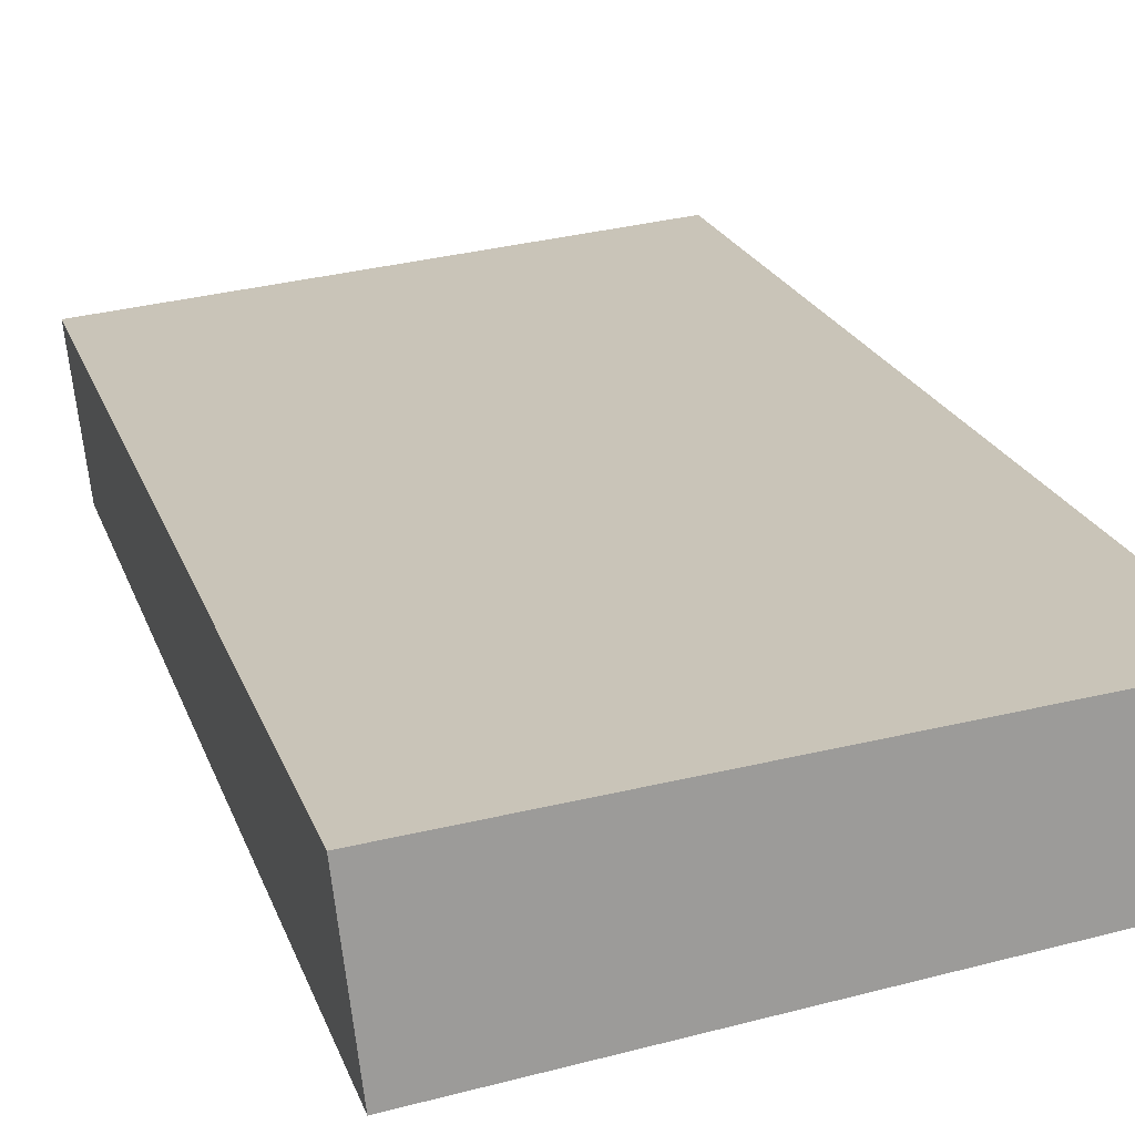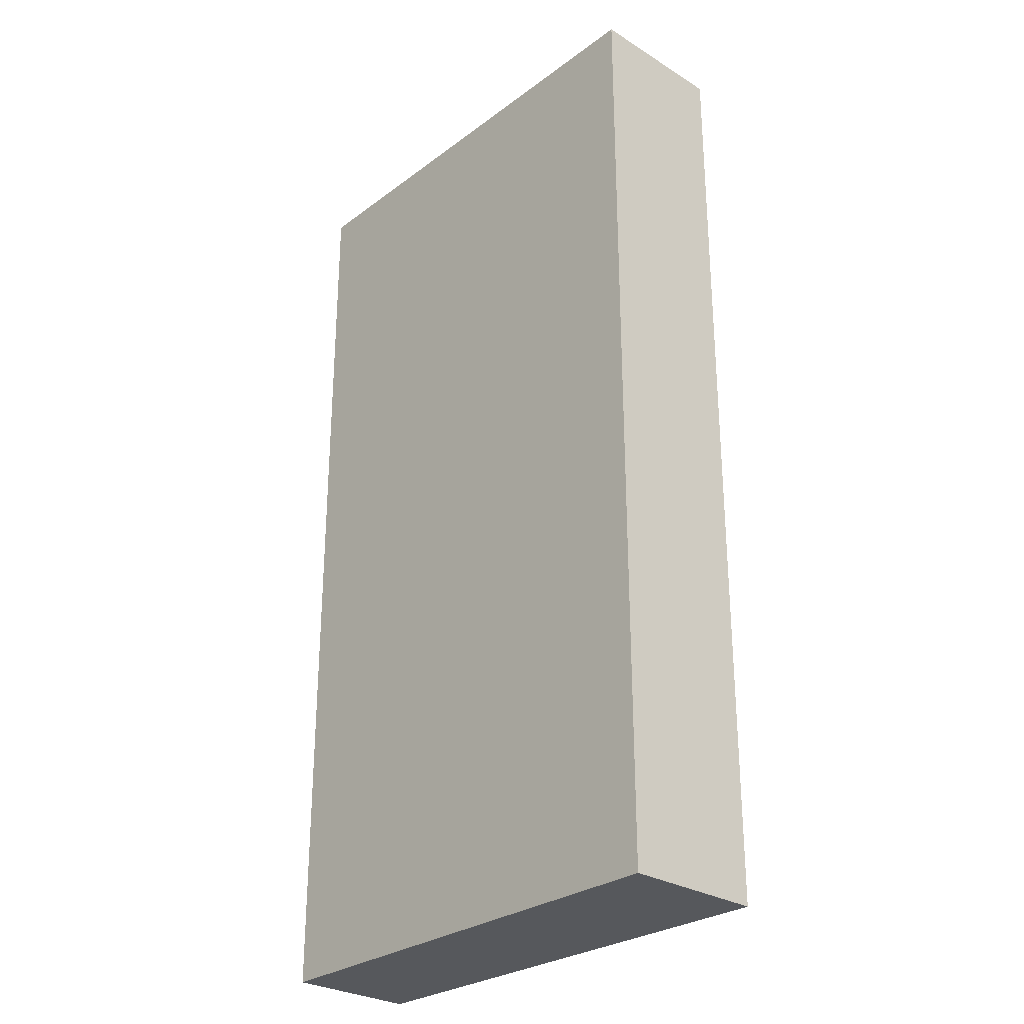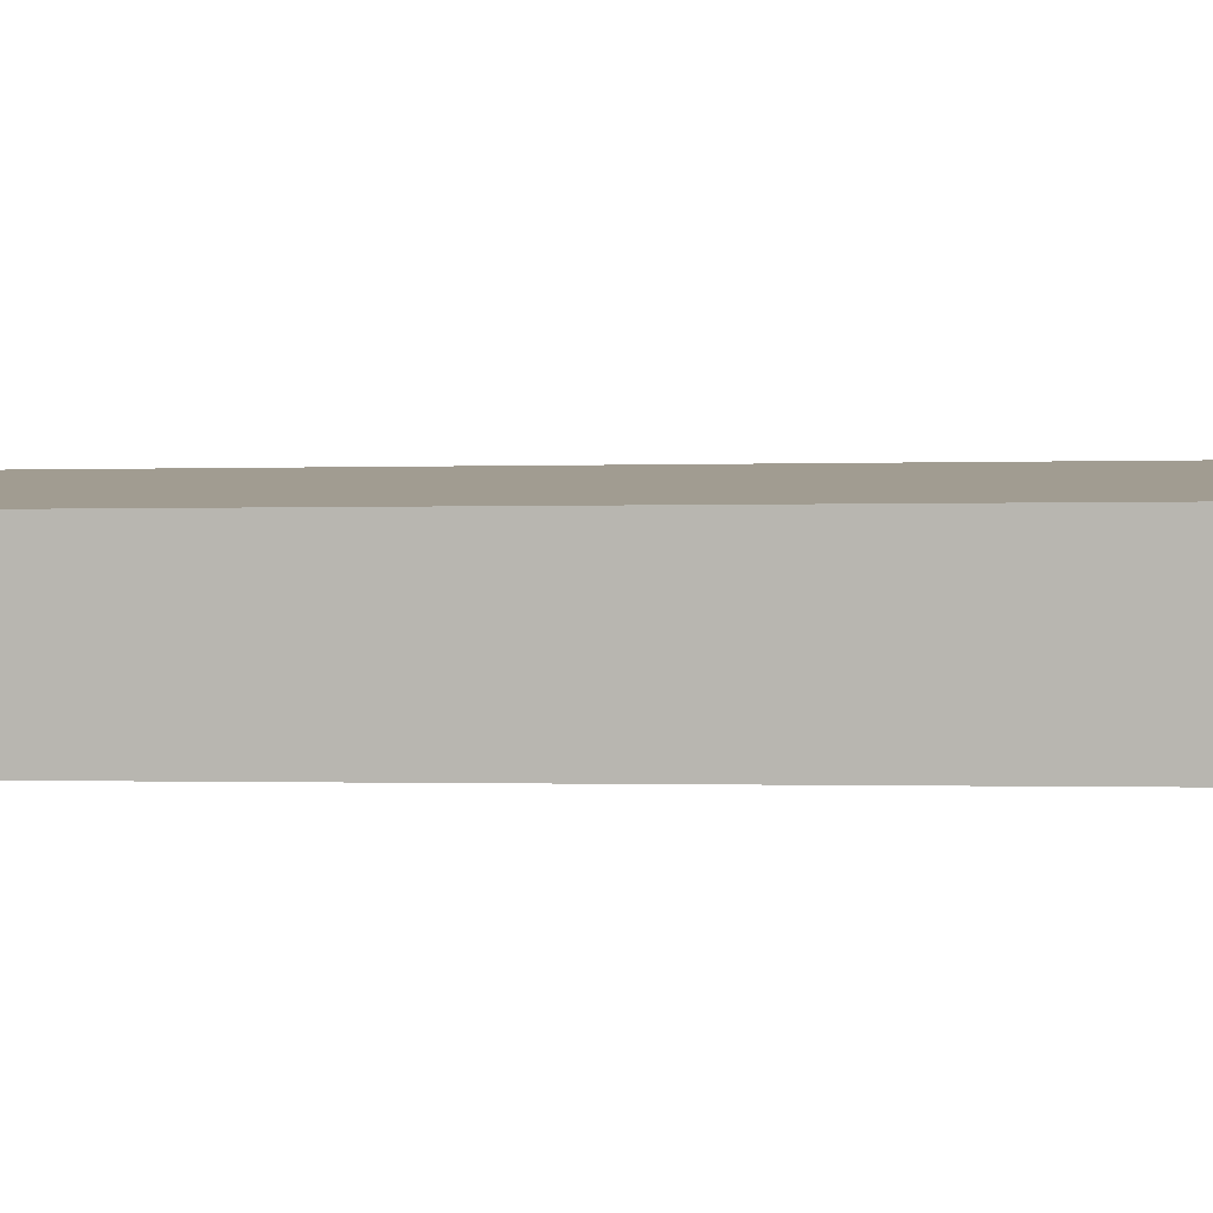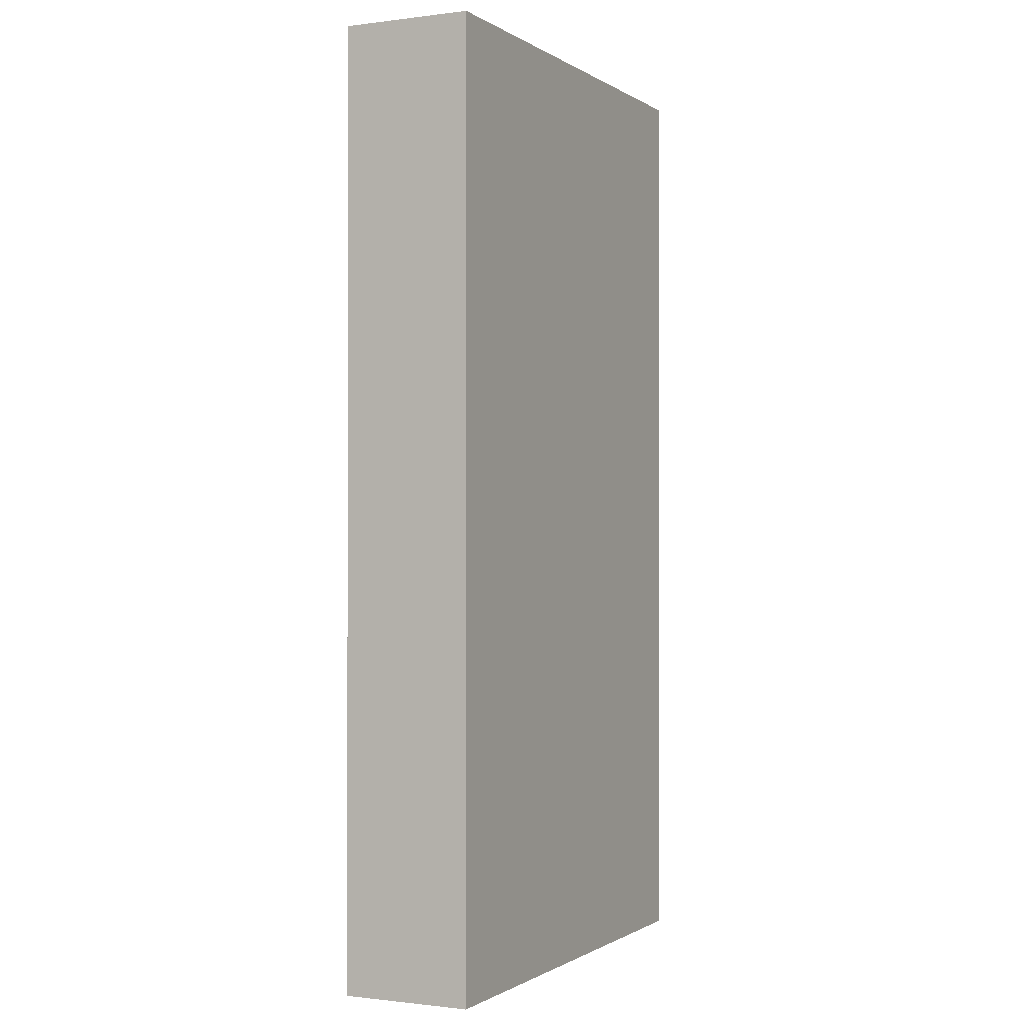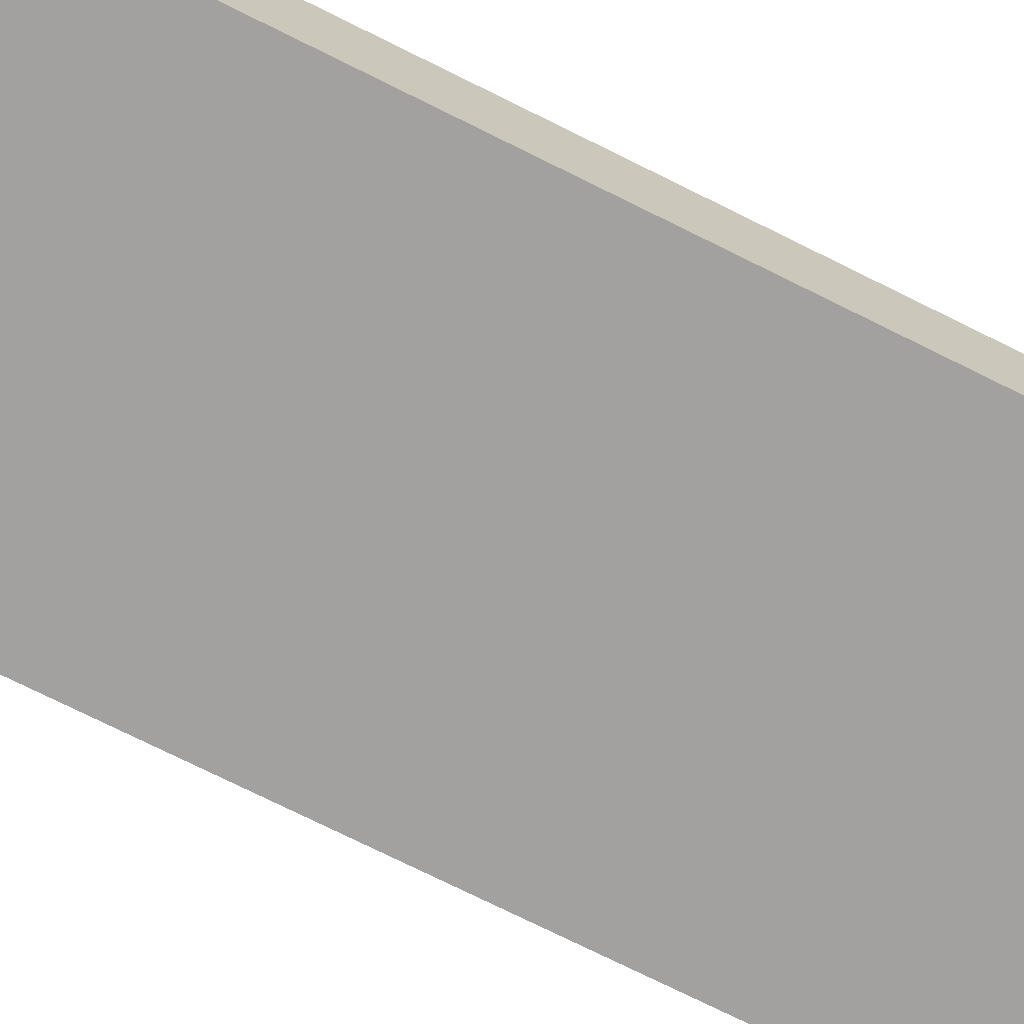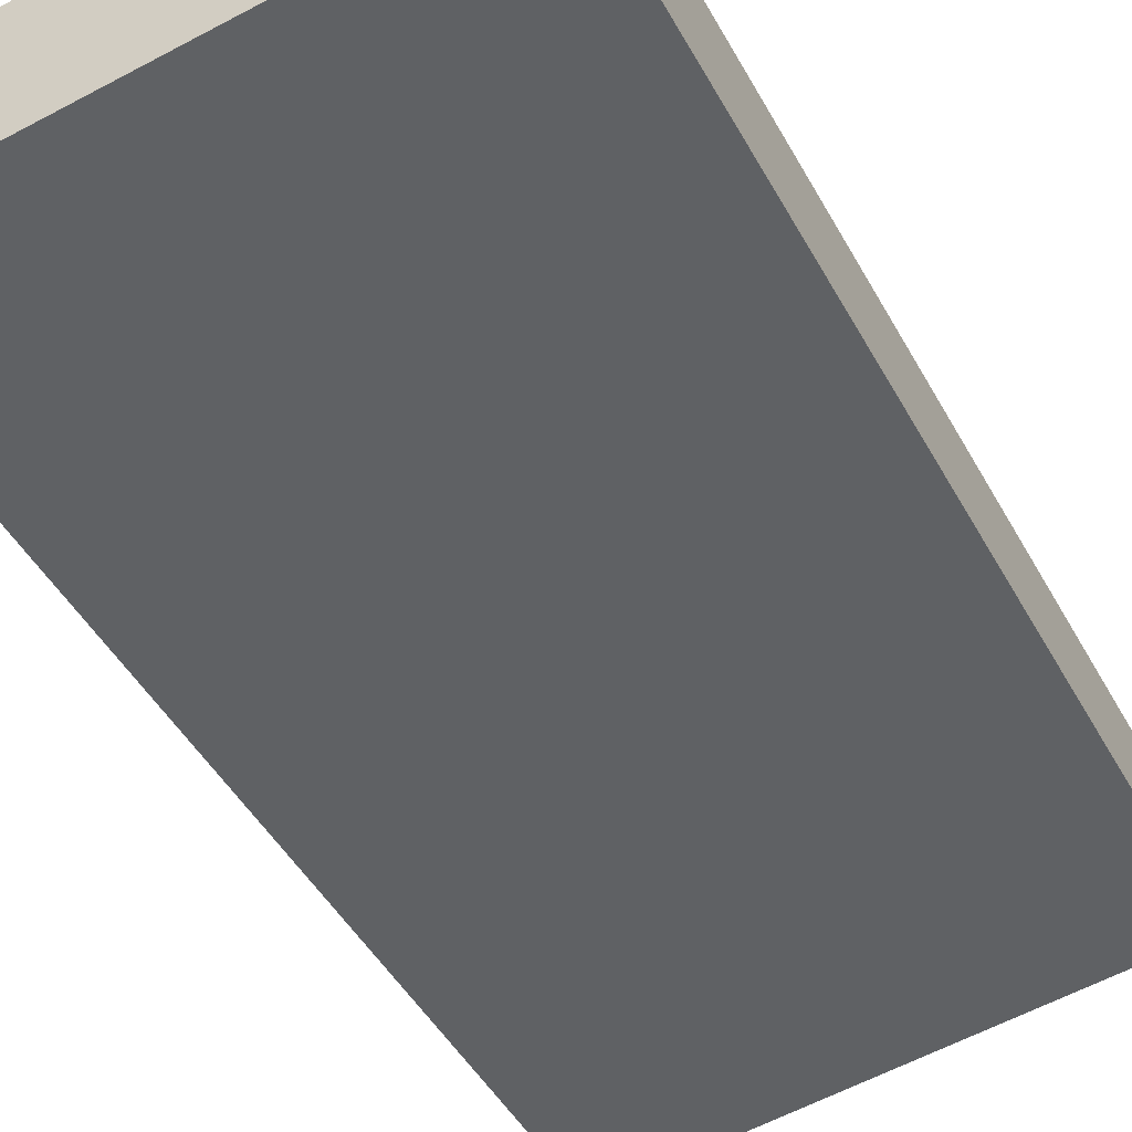
<metadata>
{"format":"obj","ext":"obj","renderer":"f3d","projection":"perspective","resolution":1024,"background":"white","views":[{"elev":19.9,"azim":164.6,"up":"+Z"},{"elev":-28.3,"azim":53.5,"up":"+Y"},{"elev":-0.7,"azim":98.8,"up":"+Z"},{"elev":-0.8,"azim":-58.0,"up":"+Y"},{"elev":-79.0,"azim":64.0,"up":"+Z"},{"elev":-46.5,"azim":-152.5,"up":"+Z"}]}
</metadata>
<code>
v  0 17.63 1.08e-15
v  9.194 17.63 1.55
v  8.888 17.63 -1.093
v  0.278 17.63 2.394
v  0 0 0
v  0.278 -1.466e-16 2.394
v  9.194 -9.491e-17 1.55
v  8.888 6.693e-17 -1.093
g defaultobject
f 1 2 3
f 2 1 4
f 5 4 1
f 4 5 6
f 6 2 4
f 2 6 7
f 7 3 2
f 3 7 8
f 8 1 3
f 1 8 5
f 5 7 6
f 7 5 8

</code>
